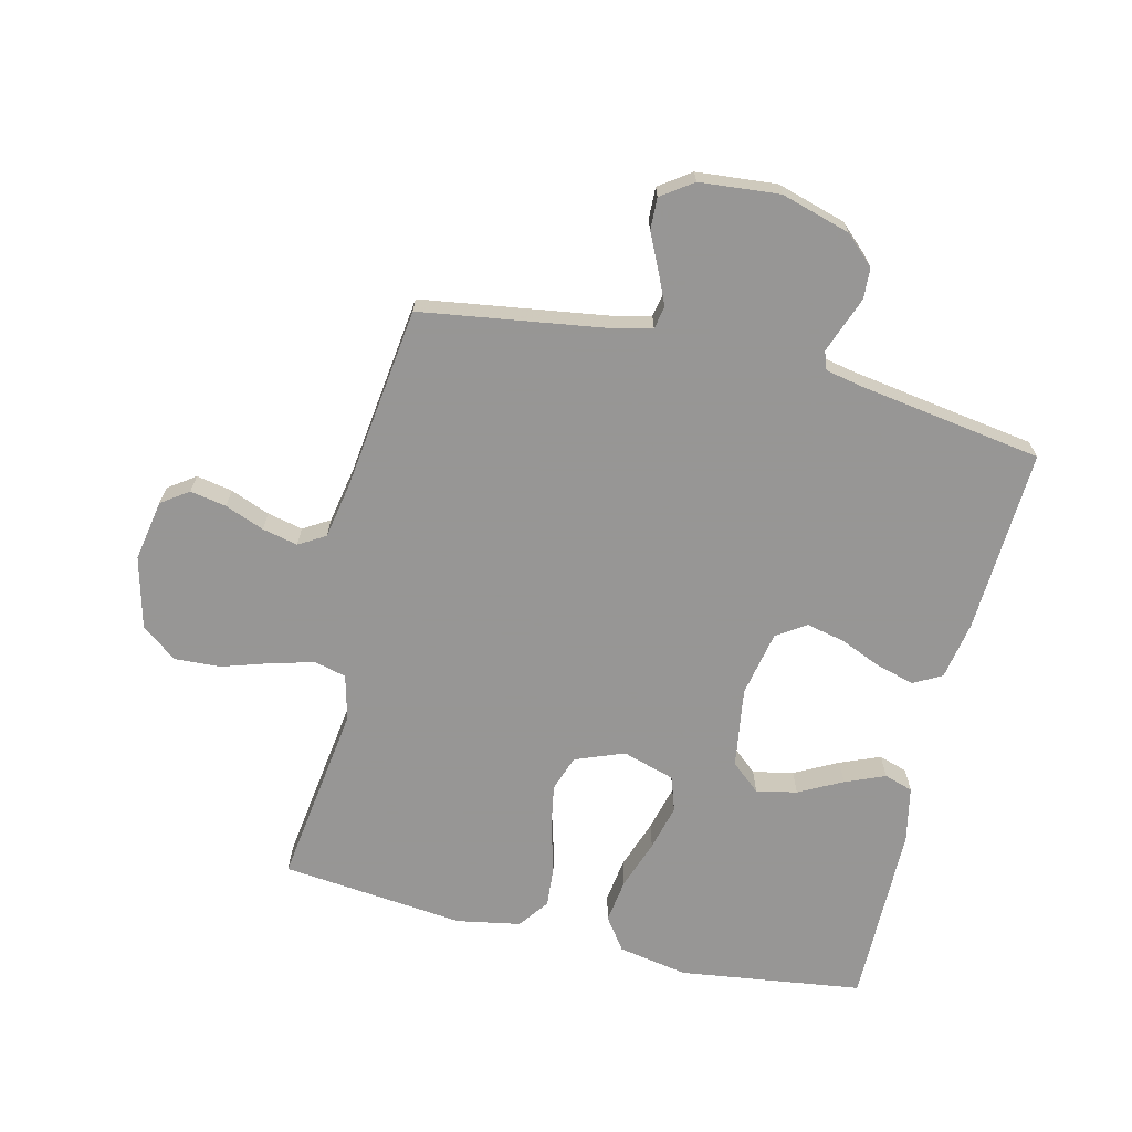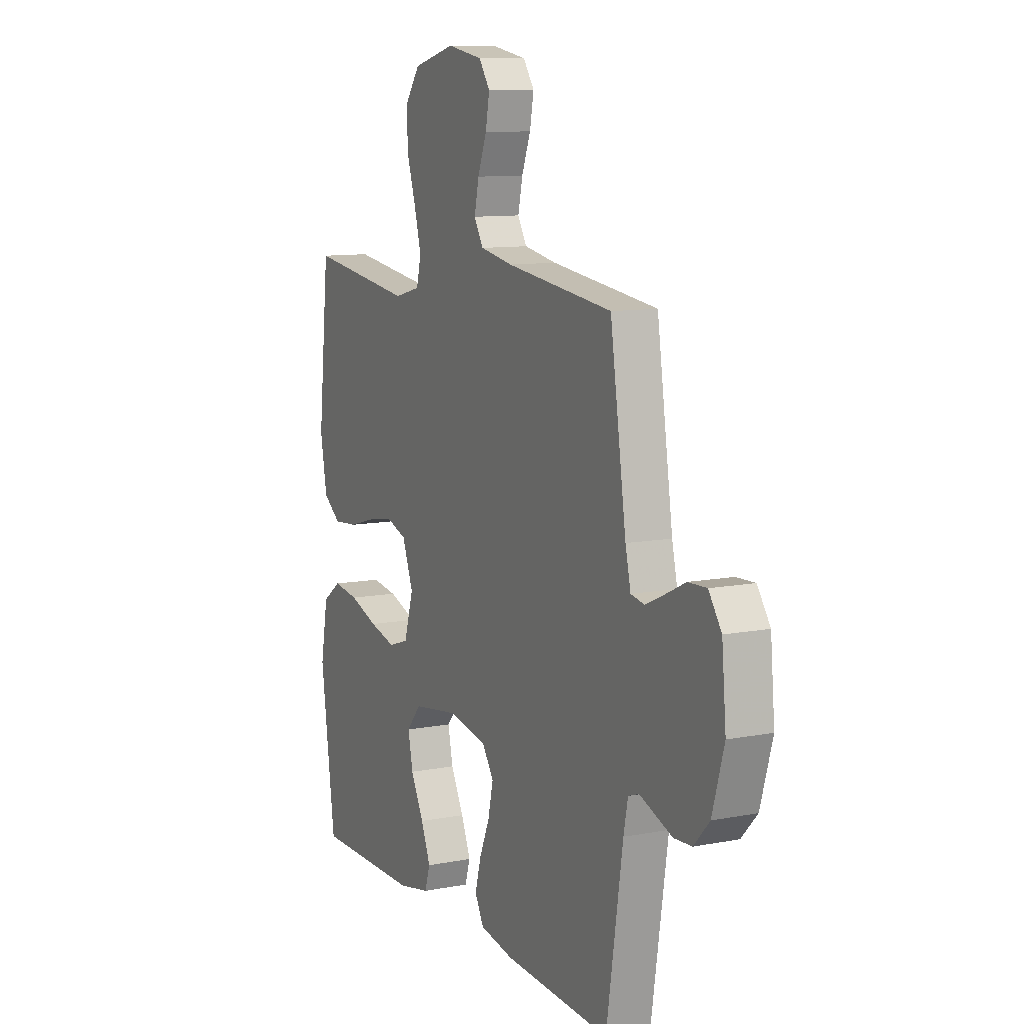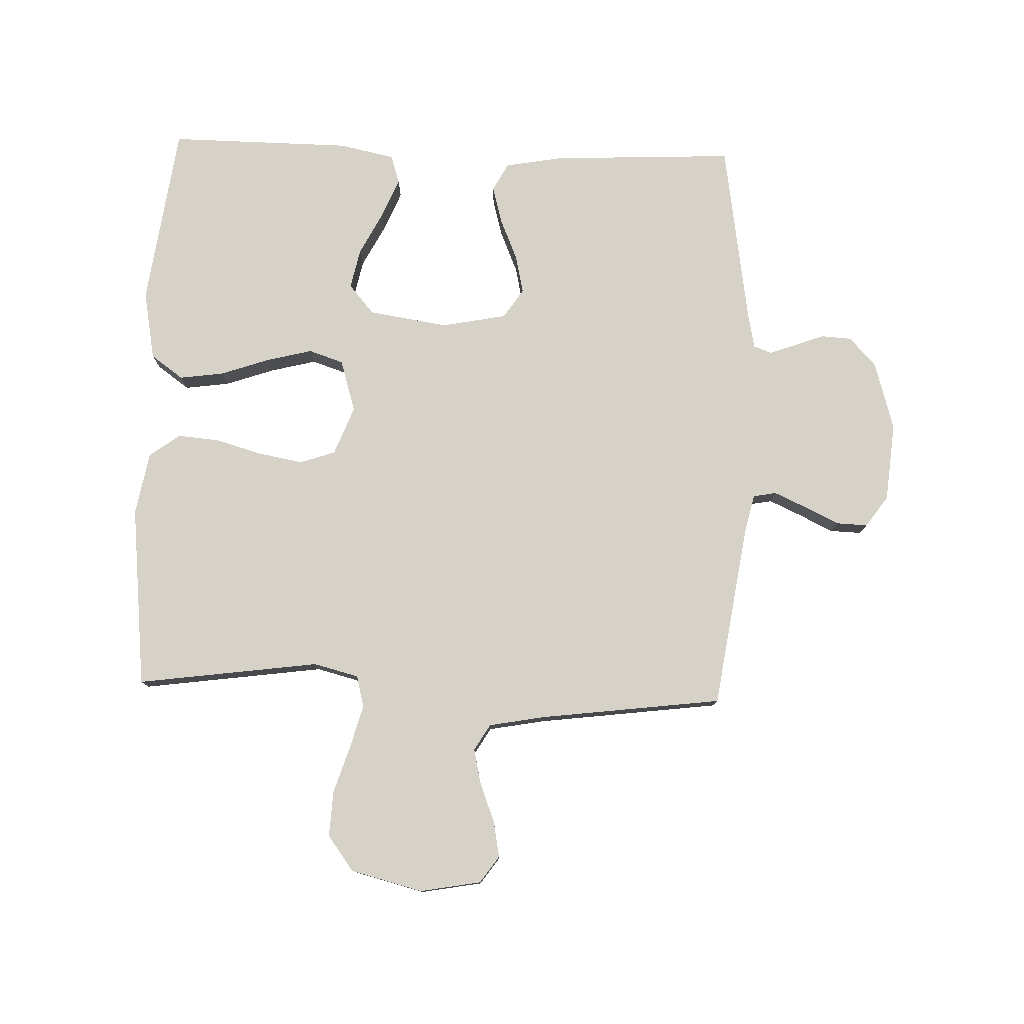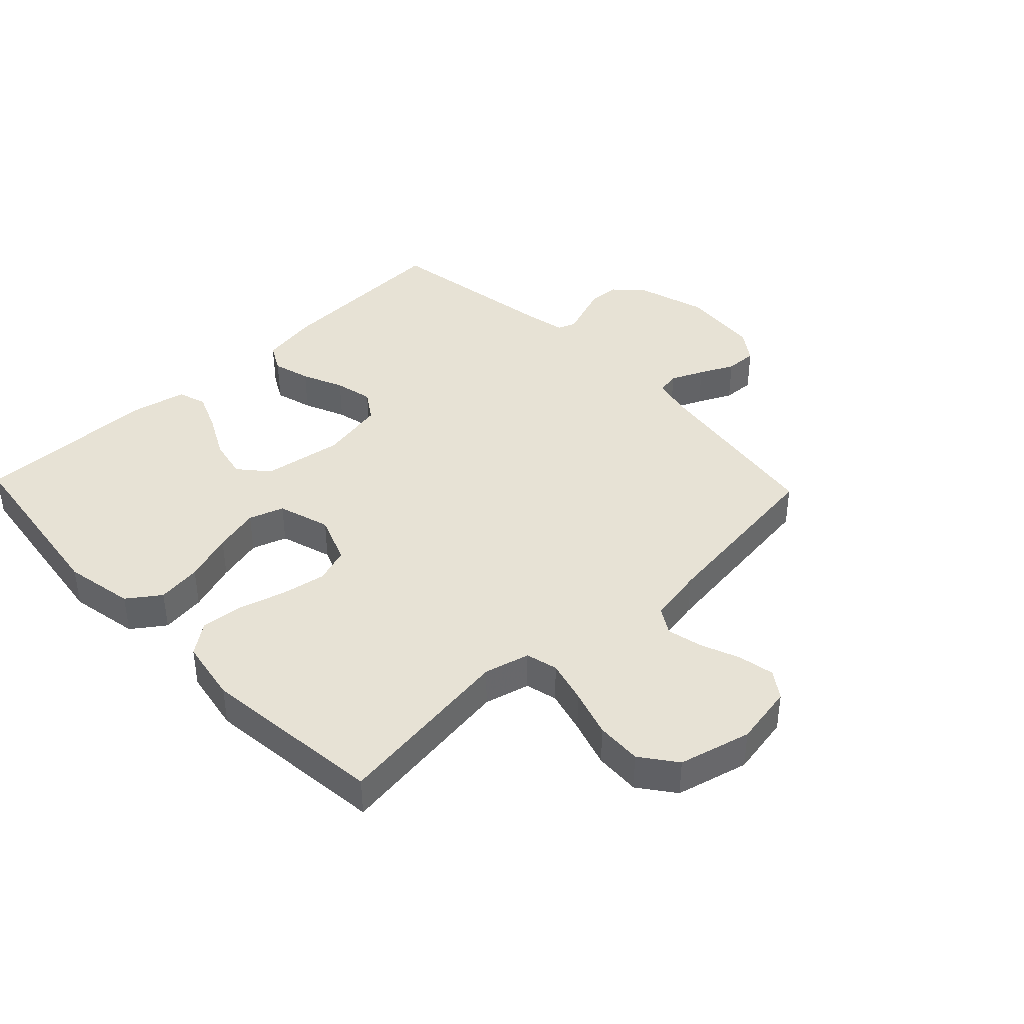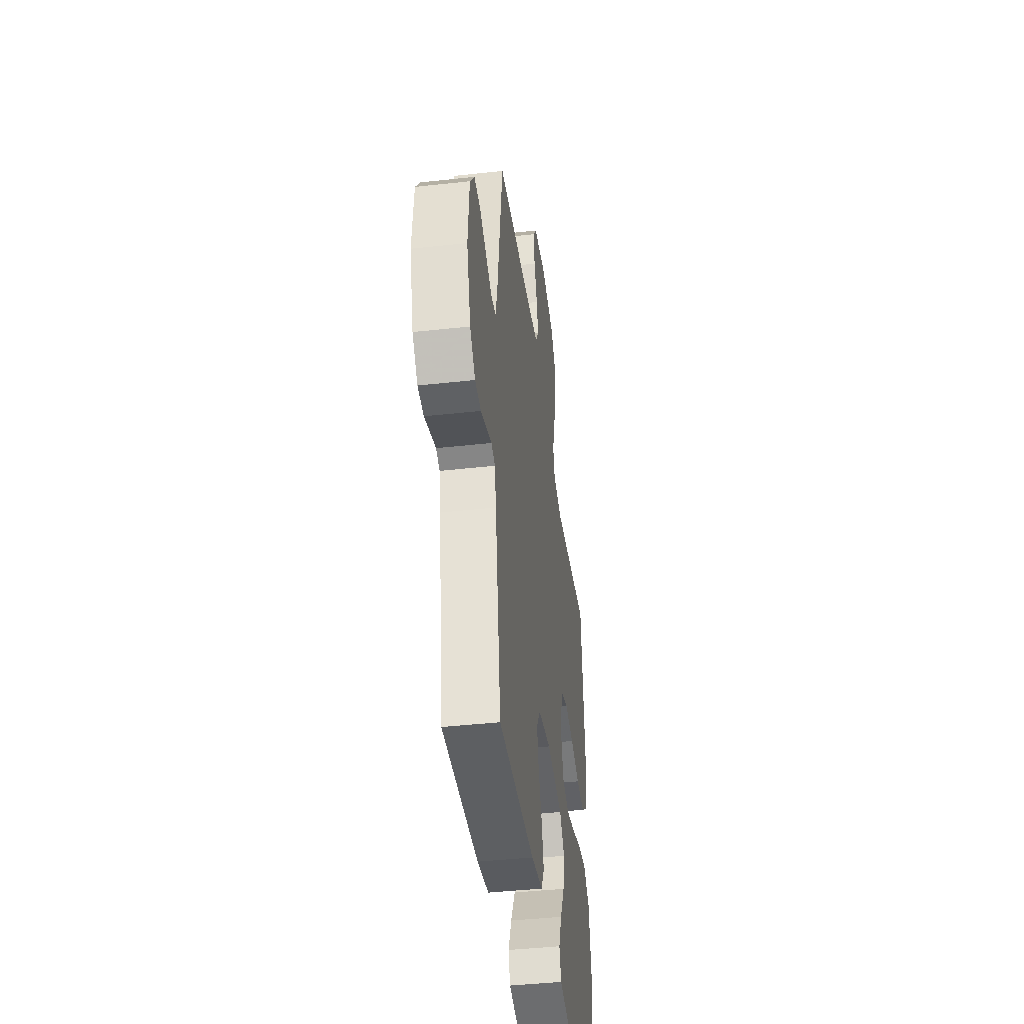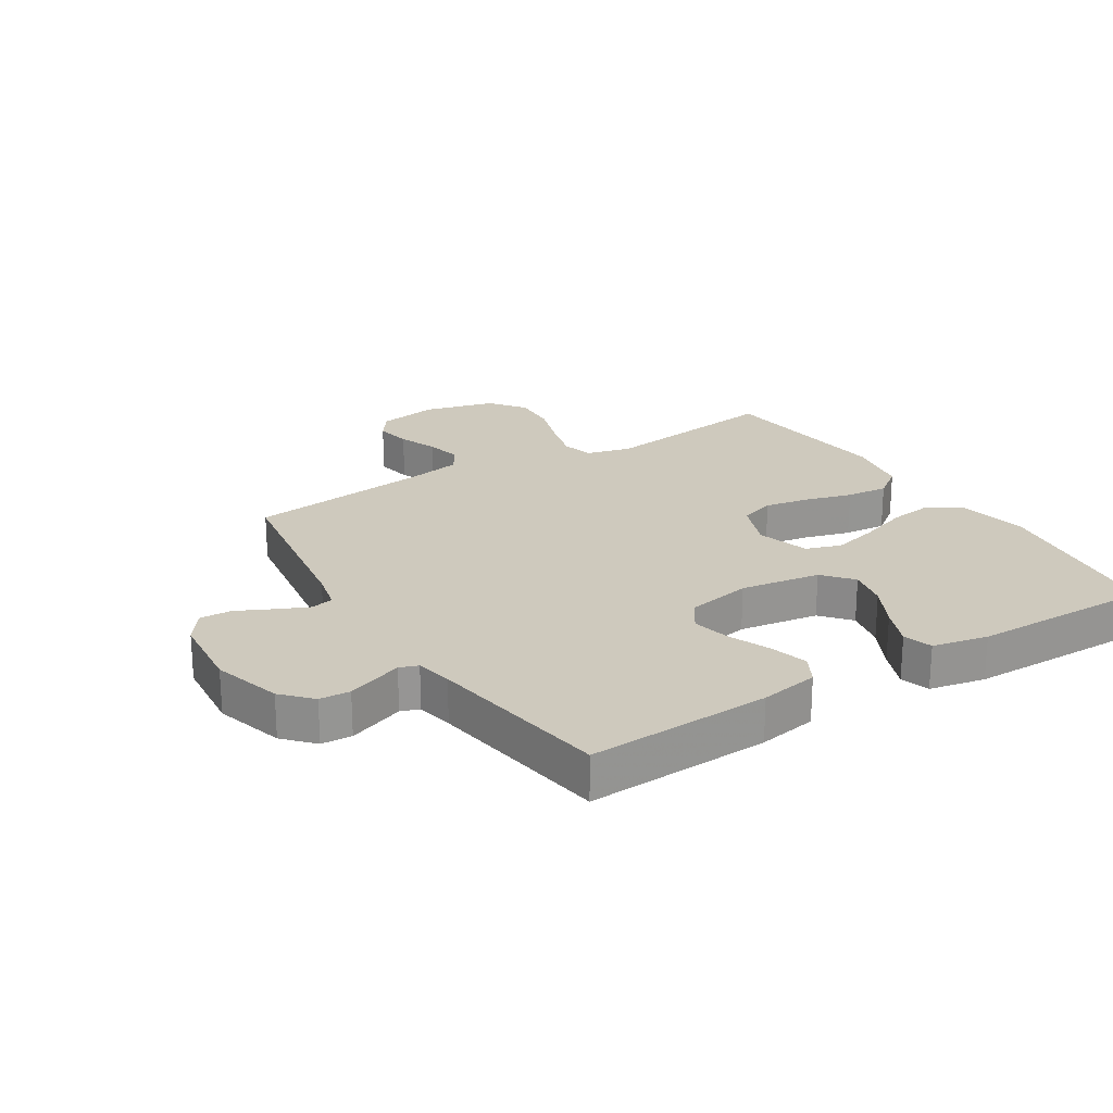
<metadata>
{"format":"obj","ext":"obj","renderer":"f3d","projection":"perspective","resolution":1024,"background":"white","views":[{"elev":-67.8,"azim":76.4,"up":"+Y"},{"elev":10.4,"azim":64.1,"up":"+Z"},{"elev":78.4,"azim":1.9,"up":"+Y"},{"elev":40.3,"azim":-43.7,"up":"+Y"},{"elev":-42.4,"azim":97.6,"up":"+Z"},{"elev":22.7,"azim":148.0,"up":"+Y"}]}
</metadata>
<code>
v 0.5 0.07 0.5
v 0.545 0.07 0.2
v 0.56 0.07 0.135
v 0.598 0.07 0.128
v 0.651 0.07 0.152
v 0.707 0.07 0.179
v 0.759 0.07 0.181
v 0.795 0.07 0.13
v 0.807 0.07 0
v 0.774 0.07 -0.113
v 0.73 0.07 -0.16
v 0.68 0.07 -0.163
v 0.631 0.07 -0.145
v 0.588 0.07 -0.129
v 0.558 0.07 -0.14
v 0.546 0.07 -0.2
v 0.5 0.07 -0.5
v 0.2 0.07 -0.486
v 0.104 0.07 -0.469
v 0.079 0.07 -0.423
v 0.096 0.07 -0.361
v 0.125 0.07 -0.293
v 0.139 0.07 -0.23
v 0.107 0.07 -0.182
v 0 0.07 -0.161
v -0.131 0.07 -0.181
v -0.172 0.07 -0.229
v -0.158 0.07 -0.295
v -0.121 0.07 -0.366
v -0.094 0.07 -0.431
v -0.109 0.07 -0.478
v -0.2 0.07 -0.497
v -0.5 0.07 -0.5
v -0.541 0.07 -0.2
v -0.52 0.07 -0.086
v -0.467 0.07 -0.048
v -0.394 0.07 -0.058
v -0.313 0.07 -0.086
v -0.238 0.07 -0.105
v -0.181 0.07 -0.086
v -0.155 0.07 0
v -0.186 0.07 0.08
v -0.244 0.07 0.1
v -0.317 0.07 0.087
v -0.394 0.07 0.065
v -0.463 0.07 0.059
v -0.513 0.07 0.096
v -0.532 0.07 0.2
v -0.5 0.07 0.5
v -0.2 0.07 0.459
v -0.126 0.07 0.478
v -0.113 0.07 0.53
v -0.132 0.07 0.6
v -0.157 0.07 0.678
v -0.161 0.07 0.753
v -0.118 0.07 0.811
v 0 0.07 0.841
v 0.1 0.07 0.823
v 0.131 0.07 0.779
v 0.12 0.07 0.72
v 0.095 0.07 0.656
v 0.082 0.07 0.598
v 0.108 0.07 0.555
v 0.2 0.07 0.538
v 0.5 0 0.5
v 0.545 0 0.2
v 0.56 0 0.135
v 0.598 0 0.128
v 0.651 0 0.152
v 0.707 0 0.179
v 0.759 0 0.181
v 0.795 0 0.13
v 0.807 0 0
v 0.774 0 -0.113
v 0.73 0 -0.16
v 0.68 0 -0.163
v 0.631 0 -0.145
v 0.588 0 -0.129
v 0.558 0 -0.14
v 0.546 0 -0.2
v 0.5 0 -0.5
v 0.2 0 -0.486
v 0.104 0 -0.469
v 0.079 0 -0.423
v 0.096 0 -0.361
v 0.125 0 -0.293
v 0.139 0 -0.23
v 0.107 0 -0.182
v 0 0 -0.161
v -0.131 0 -0.181
v -0.172 0 -0.229
v -0.158 0 -0.295
v -0.121 0 -0.366
v -0.094 0 -0.431
v -0.109 0 -0.478
v -0.2 0 -0.497
v -0.5 0 -0.5
v -0.541 0 -0.2
v -0.52 0 -0.086
v -0.467 0 -0.048
v -0.394 0 -0.058
v -0.313 0 -0.086
v -0.238 0 -0.105
v -0.181 0 -0.086
v -0.155 0 0
v -0.186 0 0.08
v -0.244 0 0.1
v -0.317 0 0.087
v -0.394 0 0.065
v -0.463 0 0.059
v -0.513 0 0.096
v -0.532 0 0.2
v -0.5 0 0.5
v -0.2 0 0.459
v -0.126 0 0.478
v -0.113 0 0.53
v -0.132 0 0.6
v -0.157 0 0.678
v -0.161 0 0.753
v -0.118 0 0.811
v 0 0 0.841
v 0.1 0 0.823
v 0.131 0 0.779
v 0.12 0 0.72
v 0.095 0 0.656
v 0.082 0 0.598
v 0.108 0 0.555
v 0.2 0 0.538
f 58 59 60 61
f 58 61 62
f 57 58 62
f 56 57 62
f 53 54 55 56
f 52 53 56 62
f 51 52 62 63
f 47 48 49 50
f 47 50 51
f 44 45 46 47
f 43 44 47 51
f 42 43 51 63
f 35 36 37 38
f 35 38 39
f 34 35 39
f 33 34 39
f 32 33 39 40
f 28 29 30 31
f 28 31 32
f 27 28 32
f 19 20 21 22
f 19 22 23
f 16 17 18 19
f 15 16 19 23
f 14 15 23 24
f 12 13 14
f 11 12 14
f 10 11 14
f 9 10 14
f 5 6 7 8
f 4 5 8 9
f 3 4 9 14
f 64 1 2
f 41 42 63 64
f 27 32 40 41
f 26 27 41 64
f 25 26 64 2
f 14 24 25
f 2 3 14 25
f 125 124 123 122
f 126 125 122
f 126 122 121
f 126 121 120
f 120 119 118 117
f 126 120 117 116
f 127 126 116 115
f 114 113 112 111
f 115 114 111
f 111 110 109 108
f 115 111 108 107
f 127 115 107 106
f 102 101 100 99
f 103 102 99
f 103 99 98
f 103 98 97
f 104 103 97 96
f 95 94 93 92
f 96 95 92
f 96 92 91
f 86 85 84 83
f 87 86 83
f 83 82 81 80
f 87 83 80 79
f 88 87 79 78
f 78 77 76
f 78 76 75
f 78 75 74
f 78 74 73
f 72 71 70 69
f 73 72 69 68
f 78 73 68 67
f 66 65 128
f 128 127 106 105
f 105 104 96 91
f 128 105 91 90
f 66 128 90 89
f 89 88 78
f 89 78 67 66
f 1 65 66 2
f 2 66 67 3
f 3 67 68 4
f 4 68 69 5
f 5 69 70 6
f 6 70 71 7
f 7 71 72 8
f 8 72 73 9
f 9 73 74 10
f 10 74 75 11
f 11 75 76 12
f 12 76 77 13
f 13 77 78 14
f 14 78 79 15
f 15 79 80 16
f 16 80 81 17
f 17 81 82 18
f 18 82 83 19
f 19 83 84 20
f 20 84 85 21
f 21 85 86 22
f 22 86 87 23
f 23 87 88 24
f 24 88 89 25
f 25 89 90 26
f 26 90 91 27
f 27 91 92 28
f 28 92 93 29
f 29 93 94 30
f 30 94 95 31
f 31 95 96 32
f 32 96 97 33
f 33 97 98 34
f 34 98 99 35
f 35 99 100 36
f 36 100 101 37
f 37 101 102 38
f 38 102 103 39
f 39 103 104 40
f 40 104 105 41
f 41 105 106 42
f 42 106 107 43
f 43 107 108 44
f 44 108 109 45
f 45 109 110 46
f 46 110 111 47
f 47 111 112 48
f 48 112 113 49
f 49 113 114 50
f 50 114 115 51
f 51 115 116 52
f 52 116 117 53
f 53 117 118 54
f 54 118 119 55
f 55 119 120 56
f 56 120 121 57
f 57 121 122 58
f 58 122 123 59
f 59 123 124 60
f 60 124 125 61
f 61 125 126 62
f 62 126 127 63
f 63 127 128 64
f 64 128 65 1

</code>
